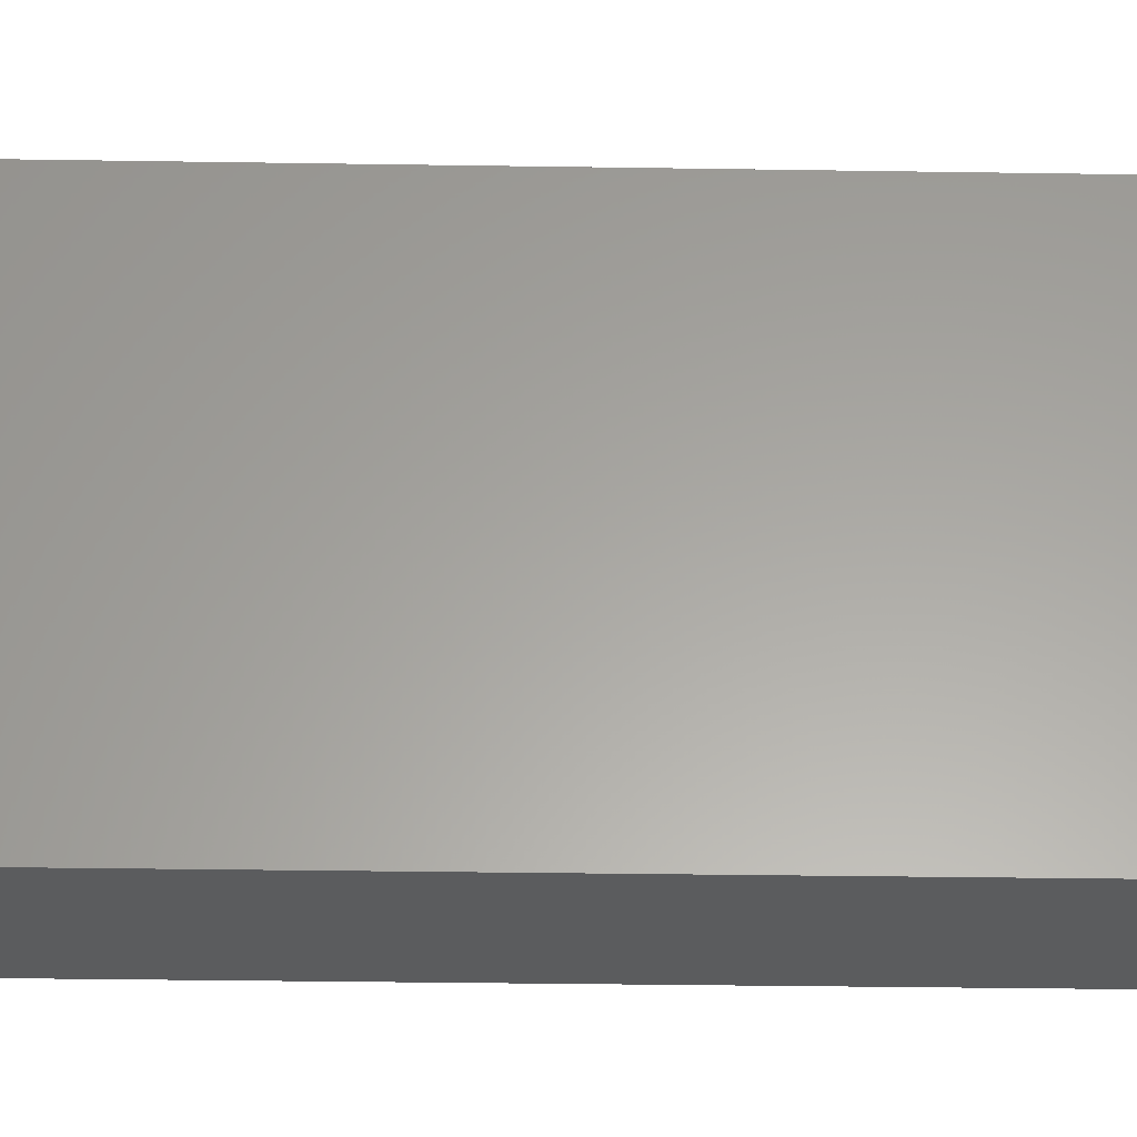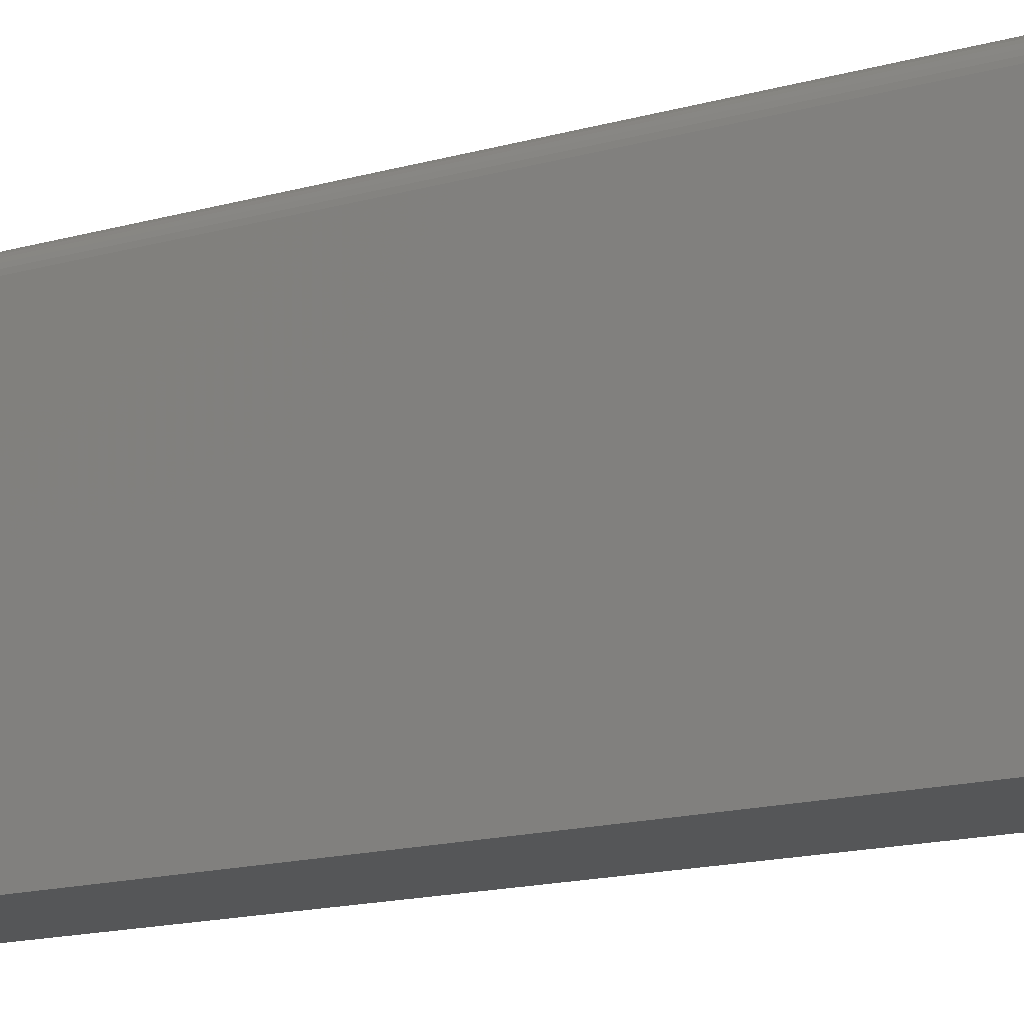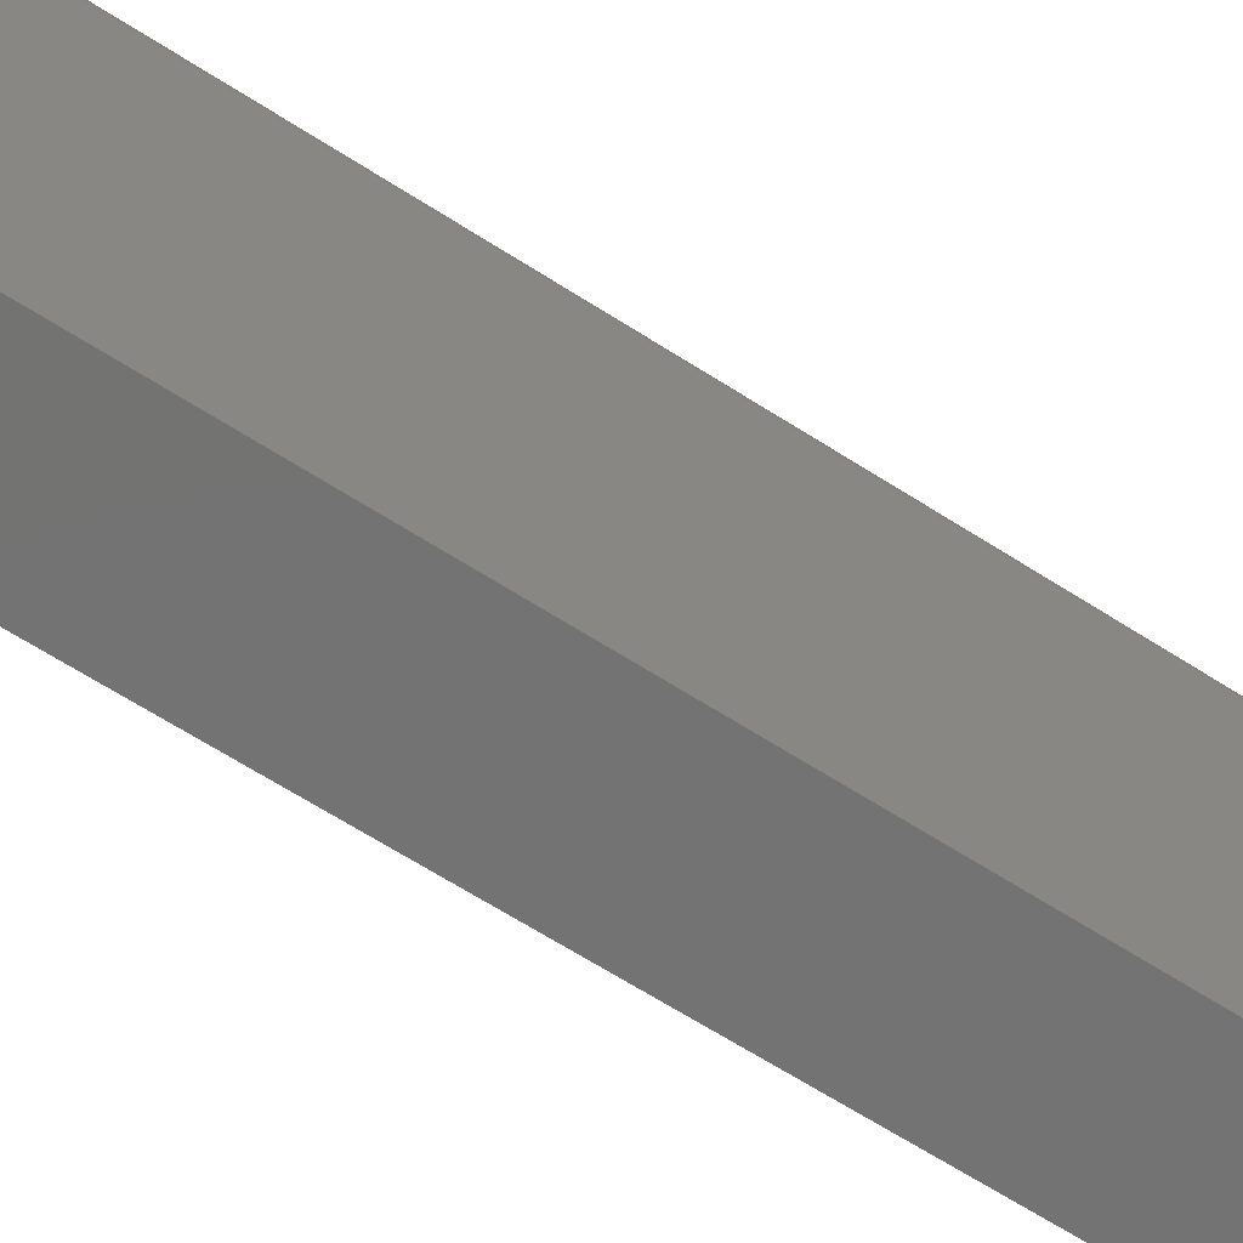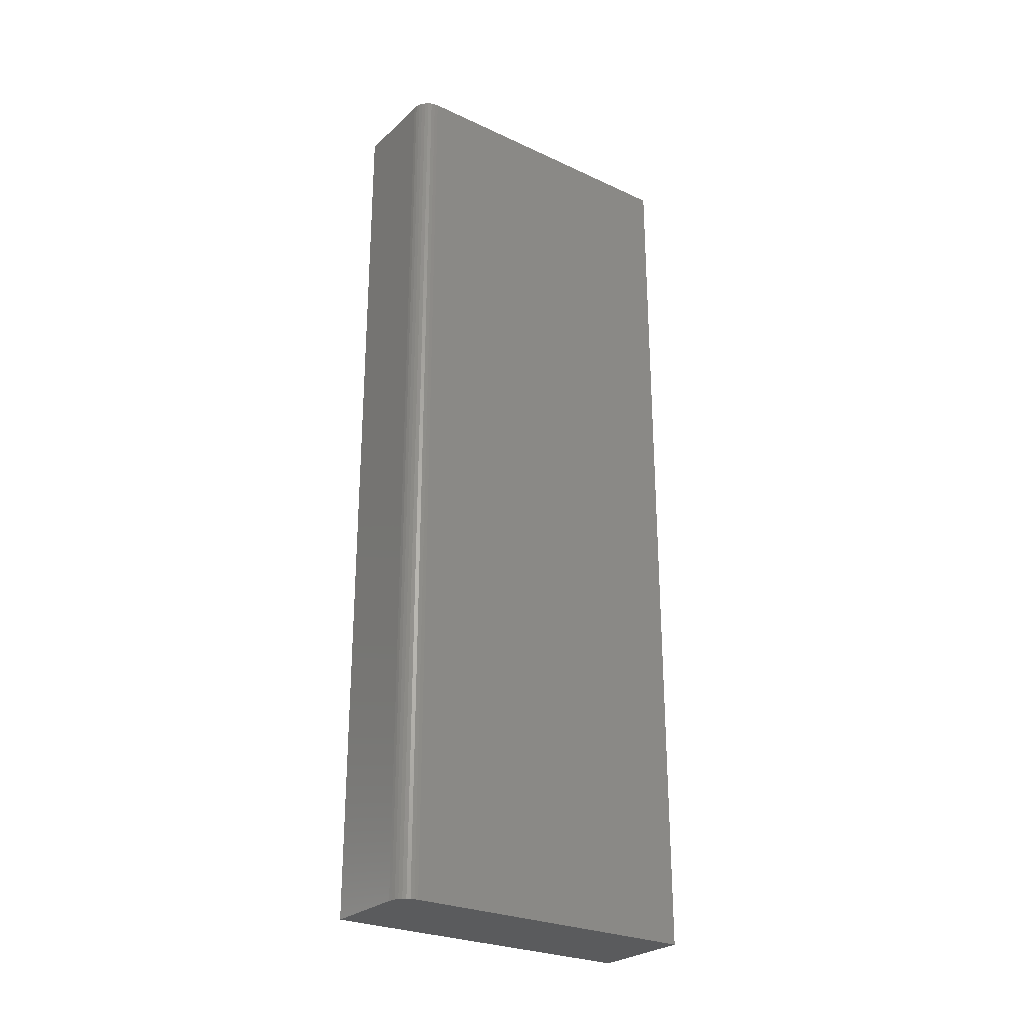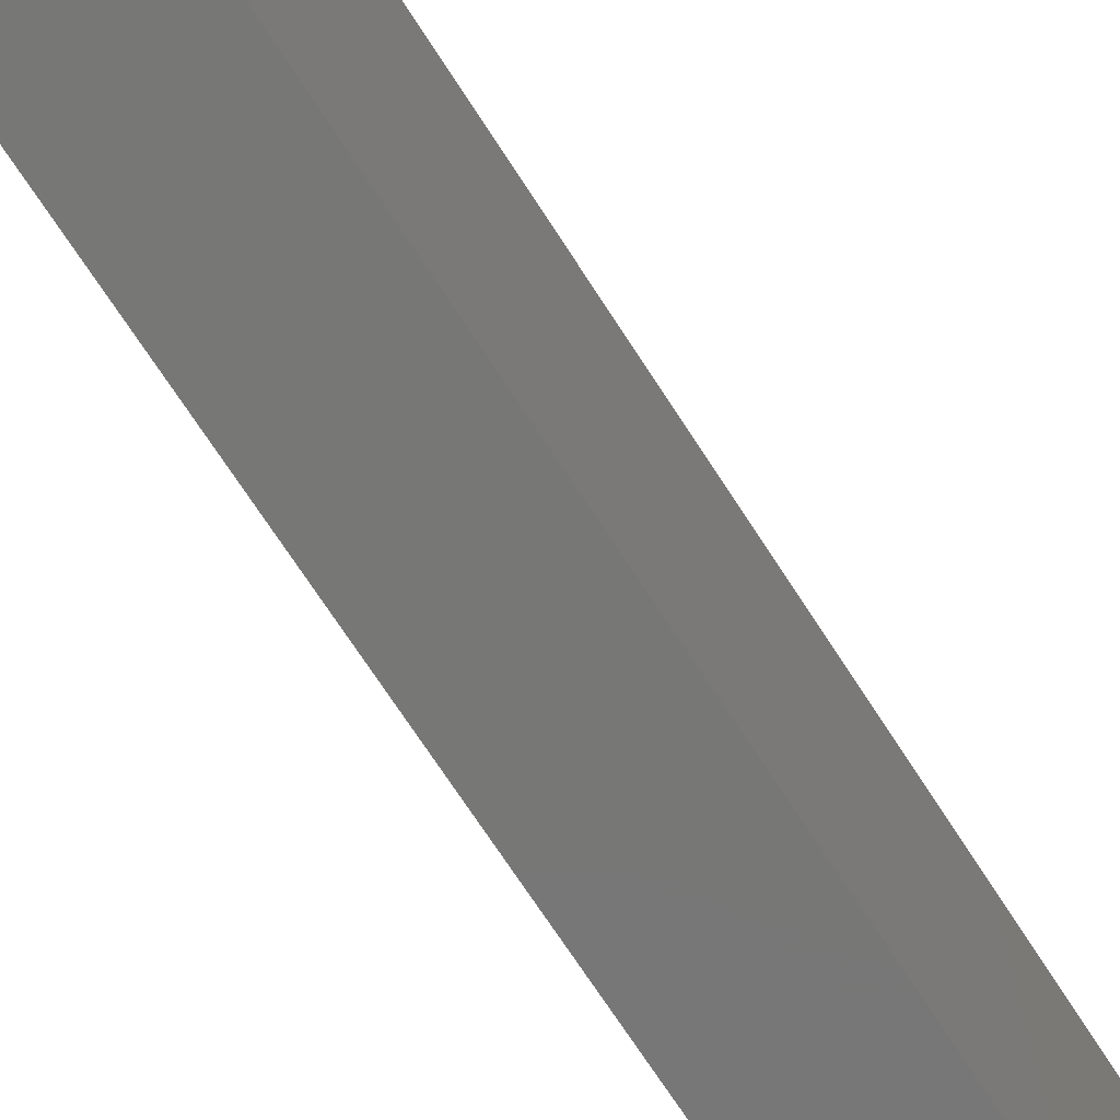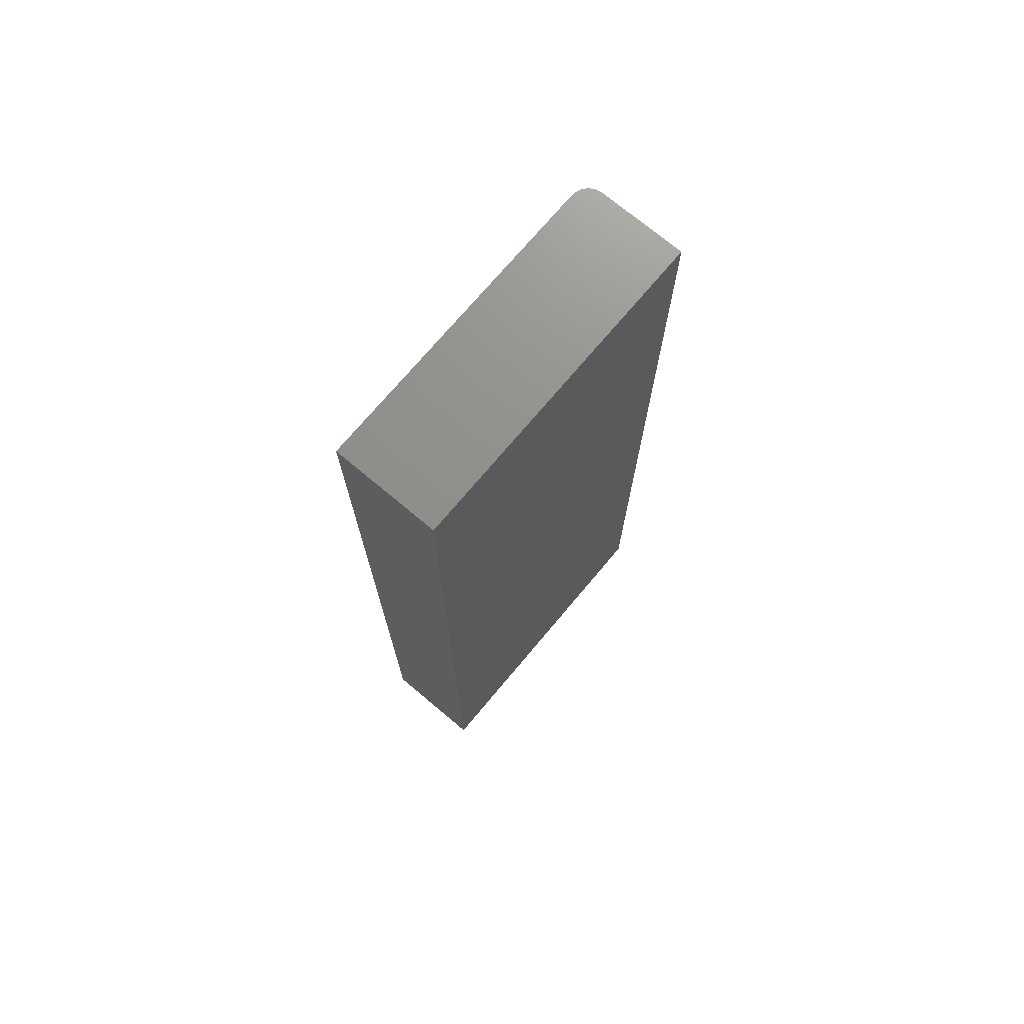
<metadata>
{"format":"stl","ext":"stl","renderer":"f3d","projection":"perspective","resolution":1024,"background":"white","views":[{"elev":-28.7,"azim":-91.4,"up":"+Z"},{"elev":-15.6,"azim":120.8,"up":"+Z"},{"elev":-65.0,"azim":57.1,"up":"+Z"},{"elev":-26.8,"azim":54.2,"up":"+Y"},{"elev":-69.9,"azim":32.7,"up":"+Z"},{"elev":72.7,"azim":-140.0,"up":"+Y"}]}
</metadata>
<code>
# stl→obj: 24 verts, 44 faces
v 0.04762 -0.75 0.1172
v -0.03906 -0.75 -0.1328
v 0.04762 -0.75 -0.1328
v 0.04304 -0.75 0.1282
v 0.04067 -0.75 0.1302
v 0.03797 -0.75 0.1316
v 0.03504 -0.75 0.1325
v 0.03199 -0.75 0.1328
v -0.03906 -0.75 0.1328
v 0.04731 -0.75 0.1202
v 0.04643 -0.75 0.1232
v 0.04498 -0.75 0.1259
v 0.04762 5.413e-18 -0.1328
v -0.03906 0 -0.1328
v 0.04762 1.929e-17 0.1172
v 0.04304 1.962e-17 0.1282
v 0.03199 1.918e-17 0.1328
v 0.03504 1.936e-17 0.1325
v 0.03797 1.949e-17 0.1316
v 0.04067 1.958e-17 0.1302
v -0.03906 1.475e-17 0.1328
v 0.04498 1.961e-17 0.1259
v 0.04643 1.955e-17 0.1232
v 0.04731 1.944e-17 0.1202
f 1 2 3
f 4 5 6
f 4 6 7
f 4 7 8
f 9 2 1
f 9 1 10
f 9 10 11
f 9 11 12
f 9 12 4
f 9 4 8
f 13 14 15
f 16 17 18
f 16 18 19
f 16 19 20
f 21 17 16
f 21 16 22
f 21 22 23
f 21 23 24
f 21 24 15
f 21 15 14
f 17 21 8
f 8 21 9
f 13 15 3
f 3 15 1
f 17 8 18
f 18 8 7
f 18 7 19
f 19 7 6
f 19 6 20
f 20 6 5
f 20 5 16
f 16 5 4
f 16 4 22
f 22 4 12
f 22 12 23
f 23 12 11
f 23 11 24
f 24 11 10
f 24 10 15
f 15 10 1
f 21 14 9
f 9 14 2
f 14 13 2
f 2 13 3

</code>
